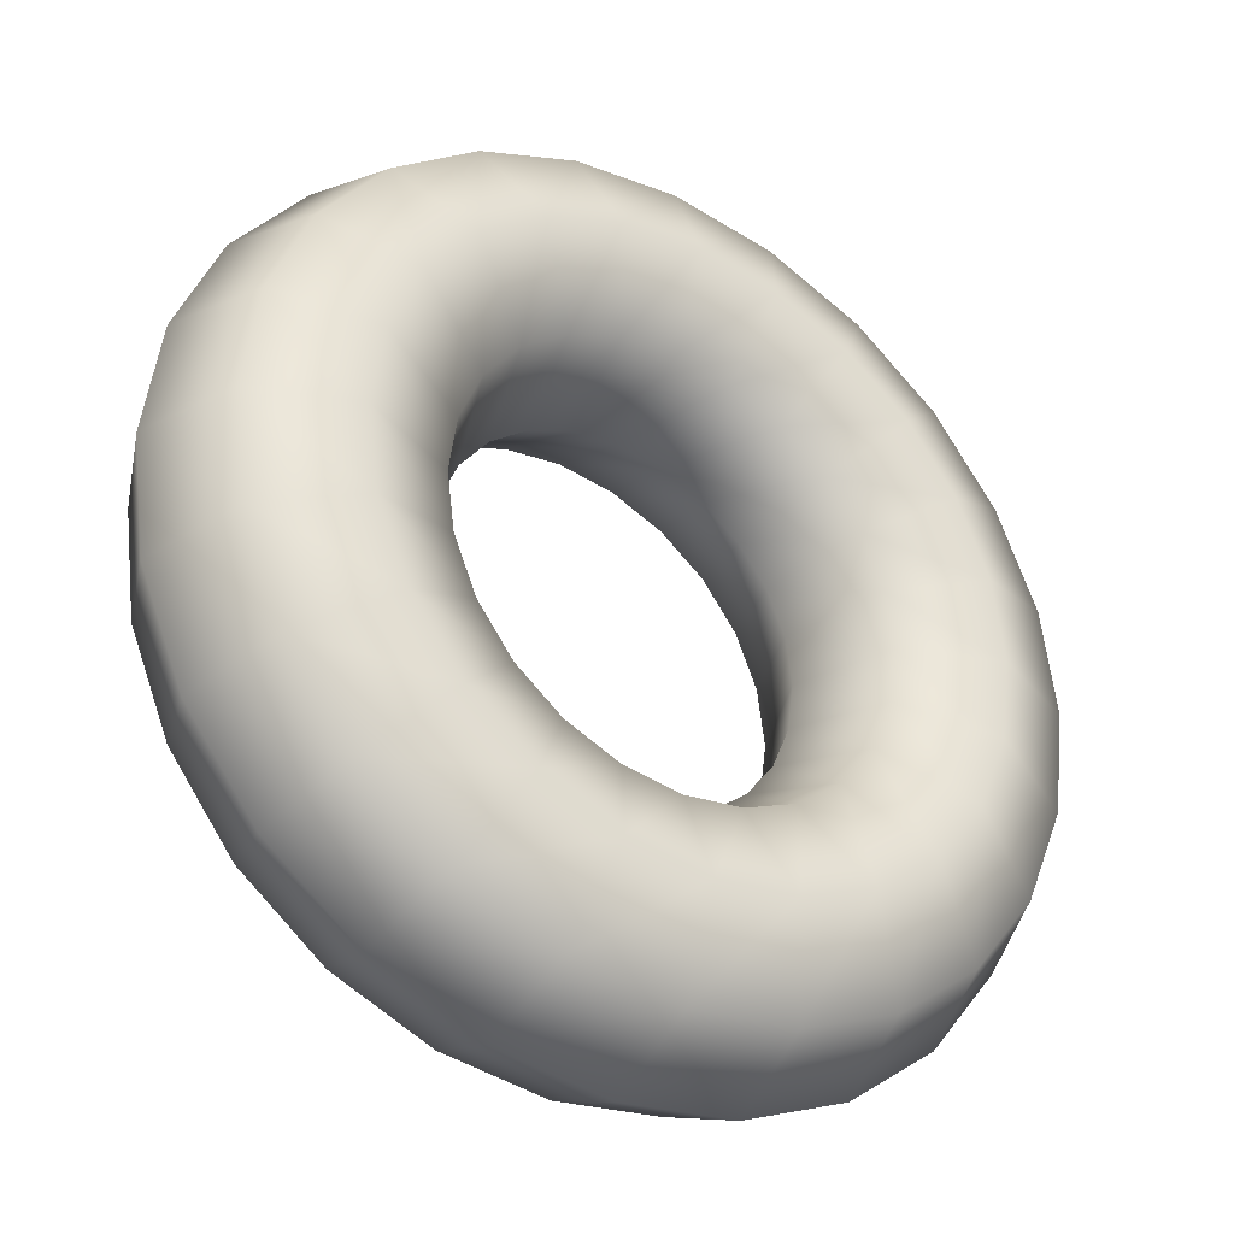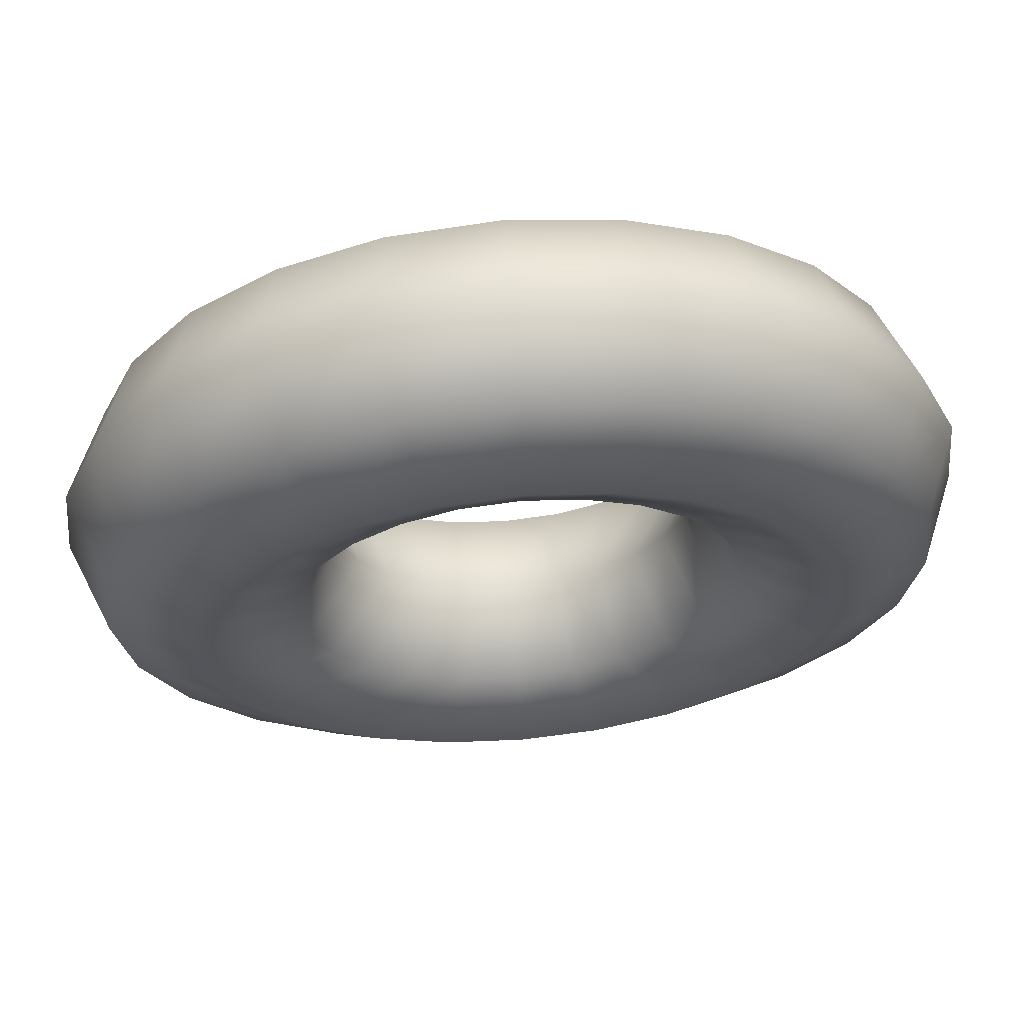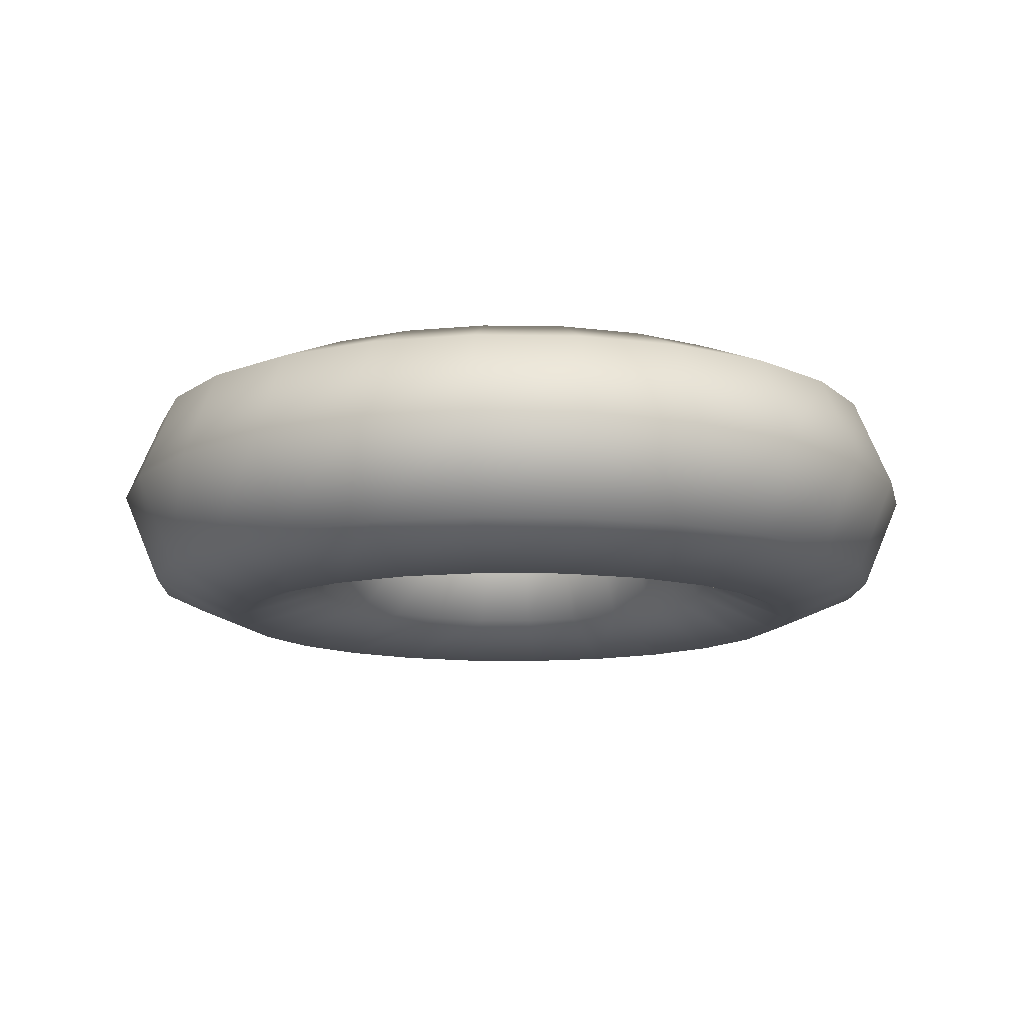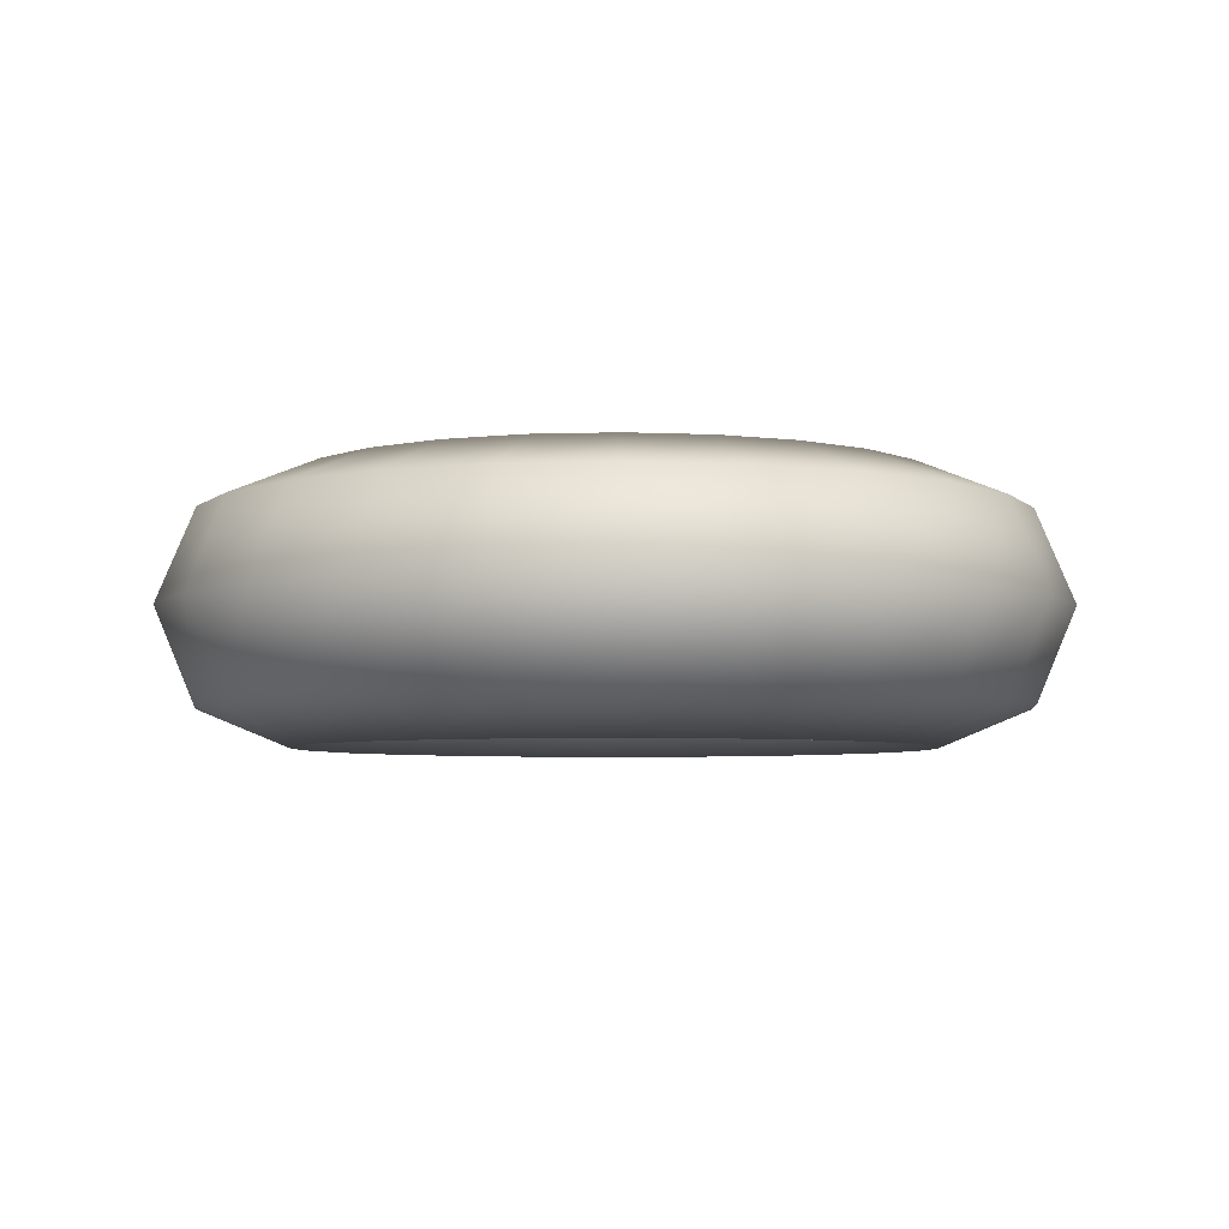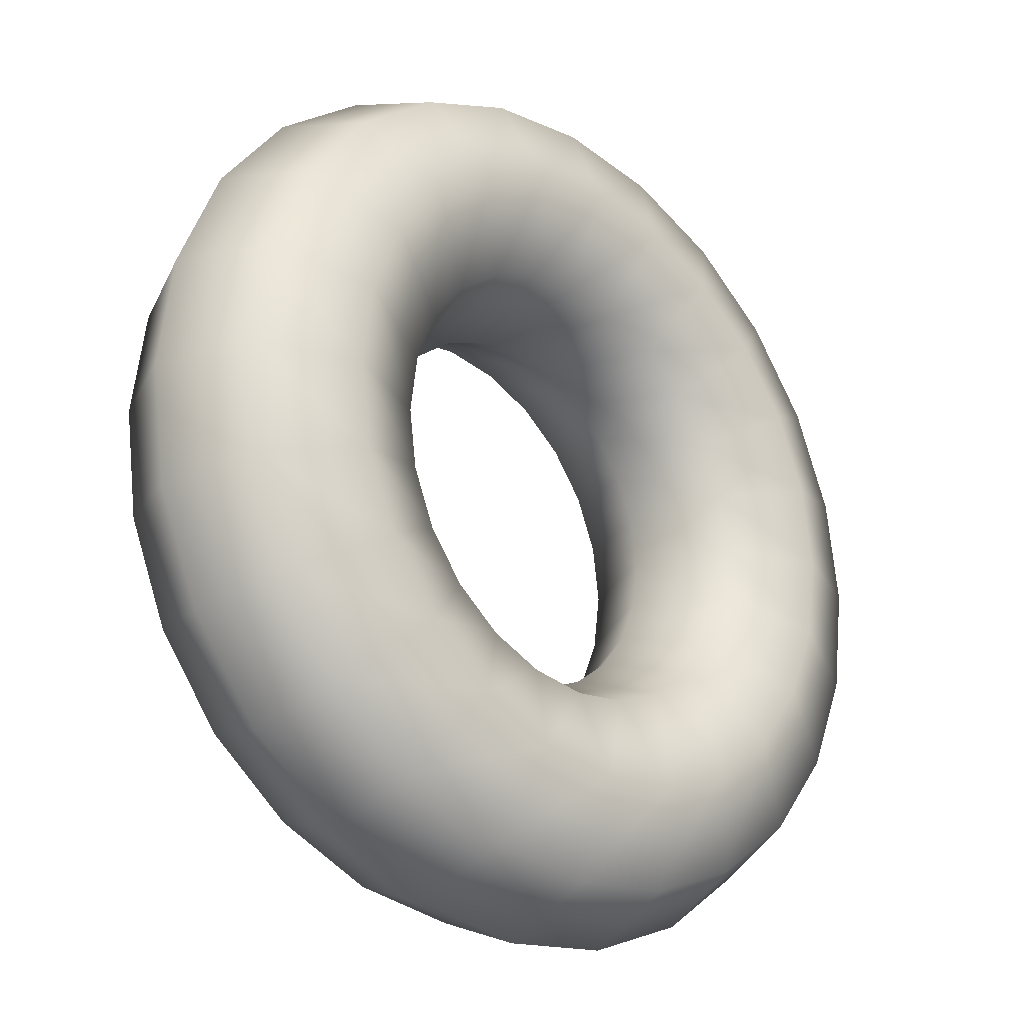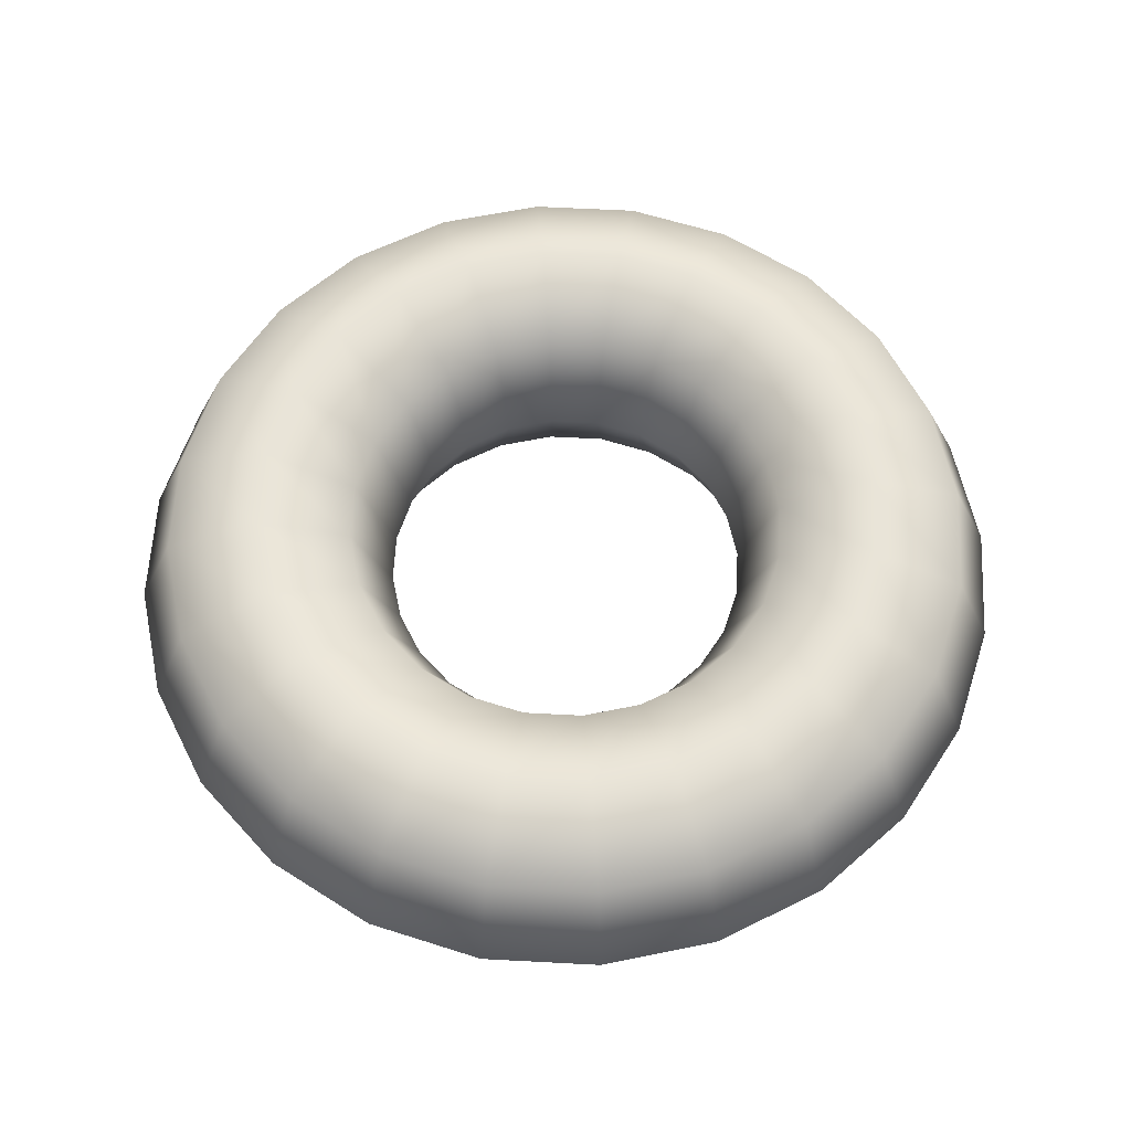
<metadata>
{"format":"obj","ext":"obj","renderer":"f3d","projection":"perspective","resolution":1024,"background":"white","views":[{"elev":-35.0,"azim":146.1,"up":"+Y"},{"elev":65.0,"azim":-5.0,"up":"+Y"},{"elev":-12.2,"azim":-114.7,"up":"+Z"},{"elev":-4.7,"azim":164.0,"up":"+Z"},{"elev":-25.5,"azim":135.8,"up":"+Y"},{"elev":60.6,"azim":-4.4,"up":"+Z"}]}
</metadata>
<code>
o cassette_cog_2
v 0.34 1 0.425
v 0.3284 1.088 0.425
v 0.2944 1.17 0.425
v 0.2404 1.24 0.425
v 0.17 1.294 0.425
v 0.088 1.328 0.425
v 2.082e-17 1.34 0.425
v -0.088 1.328 0.425
v -0.17 1.294 0.425
v -0.2404 1.24 0.425
v -0.2944 1.17 0.425
v -0.3284 1.088 0.425
v -0.34 1 0.425
v -0.3284 0.912 0.425
v -0.2944 0.83 0.425
v -0.2404 0.7596 0.425
v -0.17 0.7056 0.425
v -0.088 0.6716 0.425
v -6.246e-17 0.66 0.425
v 0.088 0.6716 0.425
v 0.17 0.7056 0.425
v 0.2404 0.7596 0.425
v 0.2944 0.83 0.425
v 0.3284 0.912 0.425
v 0.34 1 0.425
v 0.3107 1 0.4957
v 0.3001 1.08 0.4957
v 0.2691 1.155 0.4957
v 0.2197 1.22 0.4957
v 0.1554 1.269 0.4957
v 0.08042 1.3 0.4957
v 1.903e-17 1.311 0.4957
v -0.08042 1.3 0.4957
v -0.1554 1.269 0.4957
v -0.2197 1.22 0.4957
v -0.2691 1.155 0.4957
v -0.3001 1.08 0.4957
v -0.3107 1 0.4957
v -0.3001 0.9196 0.4957
v -0.2691 0.8446 0.4957
v -0.2197 0.7803 0.4957
v -0.1554 0.7309 0.4957
v -0.08042 0.6999 0.4957
v -5.708e-17 0.6893 0.4957
v 0.08042 0.6999 0.4957
v 0.1554 0.7309 0.4957
v 0.2197 0.7803 0.4957
v 0.2691 0.8446 0.4957
v 0.3001 0.9196 0.4957
v 0.3107 1 0.4957
v 0.24 1 0.525
v 0.2318 1.062 0.525
v 0.2078 1.12 0.525
v 0.1697 1.17 0.525
v 0.12 1.208 0.525
v 0.06212 1.232 0.525
v 1.47e-17 1.24 0.525
v -0.06212 1.232 0.525
v -0.12 1.208 0.525
v -0.1697 1.17 0.525
v -0.2078 1.12 0.525
v -0.2318 1.062 0.525
v -0.24 1 0.525
v -0.2318 0.9379 0.525
v -0.2078 0.88 0.525
v -0.1697 0.8303 0.525
v -0.12 0.7922 0.525
v -0.06212 0.7682 0.525
v -4.409e-17 0.76 0.525
v 0.06212 0.7682 0.525
v 0.12 0.7922 0.525
v 0.1697 0.8303 0.525
v 0.2078 0.88 0.525
v 0.2318 0.9379 0.525
v 0.24 1 0.525
v 0.1693 1 0.4957
v 0.1635 1.044 0.4957
v 0.1466 1.085 0.4957
v 0.1197 1.12 0.4957
v 0.08464 1.147 0.4957
v 0.04382 1.164 0.4957
v 1.037e-17 1.169 0.4957
v -0.04382 1.164 0.4957
v -0.08464 1.147 0.4957
v -0.1197 1.12 0.4957
v -0.1466 1.085 0.4957
v -0.1635 1.044 0.4957
v -0.1693 1 0.4957
v -0.1635 0.9562 0.4957
v -0.1466 0.9154 0.4957
v -0.1197 0.8803 0.4957
v -0.08464 0.8534 0.4957
v -0.04382 0.8365 0.4957
v -3.11e-17 0.8307 0.4957
v 0.04382 0.8365 0.4957
v 0.08464 0.8534 0.4957
v 0.1197 0.8803 0.4957
v 0.1466 0.9154 0.4957
v 0.1635 0.9562 0.4957
v 0.1693 1 0.4957
v 0.14 1 0.425
v 0.1352 1.036 0.425
v 0.1212 1.07 0.425
v 0.09899 1.099 0.425
v 0.07 1.121 0.425
v 0.03623 1.135 0.425
v 8.573e-18 1.14 0.425
v -0.03623 1.135 0.425
v -0.07 1.121 0.425
v -0.09899 1.099 0.425
v -0.1212 1.07 0.425
v -0.1352 1.036 0.425
v -0.14 1 0.425
v -0.1352 0.9638 0.425
v -0.1212 0.93 0.425
v -0.09899 0.901 0.425
v -0.07 0.8788 0.425
v -0.03623 0.8648 0.425
v -2.572e-17 0.86 0.425
v 0.03623 0.8648 0.425
v 0.07 0.8788 0.425
v 0.09899 0.901 0.425
v 0.1212 0.93 0.425
v 0.1352 0.9638 0.425
v 0.14 1 0.425
v 0.1693 1 0.3543
v 0.1635 1.044 0.3543
v 0.1466 1.085 0.3543
v 0.1197 1.12 0.3543
v 0.08464 1.147 0.3543
v 0.04382 1.164 0.3543
v 1.037e-17 1.169 0.3543
v -0.04382 1.164 0.3543
v -0.08464 1.147 0.3543
v -0.1197 1.12 0.3543
v -0.1466 1.085 0.3543
v -0.1635 1.044 0.3543
v -0.1693 1 0.3543
v -0.1635 0.9562 0.3543
v -0.1466 0.9154 0.3543
v -0.1197 0.8803 0.3543
v -0.08464 0.8534 0.3543
v -0.04382 0.8365 0.3543
v -3.11e-17 0.8307 0.3543
v 0.04382 0.8365 0.3543
v 0.08464 0.8534 0.3543
v 0.1197 0.8803 0.3543
v 0.1466 0.9154 0.3543
v 0.1635 0.9562 0.3543
v 0.1693 1 0.3543
v 0.24 1 0.325
v 0.2318 1.062 0.325
v 0.2078 1.12 0.325
v 0.1697 1.17 0.325
v 0.12 1.208 0.325
v 0.06212 1.232 0.325
v 1.47e-17 1.24 0.325
v -0.06212 1.232 0.325
v -0.12 1.208 0.325
v -0.1697 1.17 0.325
v -0.2078 1.12 0.325
v -0.2318 1.062 0.325
v -0.24 1 0.325
v -0.2318 0.9379 0.325
v -0.2078 0.88 0.325
v -0.1697 0.8303 0.325
v -0.12 0.7922 0.325
v -0.06212 0.7682 0.325
v -4.409e-17 0.76 0.325
v 0.06212 0.7682 0.325
v 0.12 0.7922 0.325
v 0.1697 0.8303 0.325
v 0.2078 0.88 0.325
v 0.2318 0.9379 0.325
v 0.24 1 0.325
v 0.3107 1 0.3543
v 0.3001 1.08 0.3543
v 0.2691 1.155 0.3543
v 0.2197 1.22 0.3543
v 0.1554 1.269 0.3543
v 0.08042 1.3 0.3543
v 1.903e-17 1.311 0.3543
v -0.08042 1.3 0.3543
v -0.1554 1.269 0.3543
v -0.2197 1.22 0.3543
v -0.2691 1.155 0.3543
v -0.3001 1.08 0.3543
v -0.3107 1 0.3543
v -0.3001 0.9196 0.3543
v -0.2691 0.8446 0.3543
v -0.2197 0.7803 0.3543
v -0.1554 0.7309 0.3543
v -0.08042 0.6999 0.3543
v -5.708e-17 0.6893 0.3543
v 0.08042 0.6999 0.3543
v 0.1554 0.7309 0.3543
v 0.2197 0.7803 0.3543
v 0.2691 0.8446 0.3543
v 0.3001 0.9196 0.3543
v 0.3107 1 0.3543
v 0.34 1 0.425
v 0.3284 1.088 0.425
v 0.2944 1.17 0.425
v 0.2404 1.24 0.425
v 0.17 1.294 0.425
v 0.088 1.328 0.425
v 2.082e-17 1.34 0.425
v -0.088 1.328 0.425
v -0.17 1.294 0.425
v -0.2404 1.24 0.425
v -0.2944 1.17 0.425
v -0.3284 1.088 0.425
v -0.34 1 0.425
v -0.3284 0.912 0.425
v -0.2944 0.83 0.425
v -0.2404 0.7596 0.425
v -0.17 0.7056 0.425
v -0.088 0.6716 0.425
v -6.246e-17 0.66 0.425
v 0.088 0.6716 0.425
v 0.17 0.7056 0.425
v 0.2404 0.7596 0.425
v 0.2944 0.83 0.425
v 0.3284 0.912 0.425
v 0.34 1 0.425
f 26 1 27
f 1 2 27
f 27 2 28
f 2 3 28
f 28 3 29
f 3 4 29
f 29 4 30
f 4 5 30
f 30 5 31
f 5 6 31
f 31 6 32
f 6 7 32
f 32 7 33
f 7 8 33
f 33 8 34
f 8 9 34
f 34 9 35
f 9 10 35
f 35 10 36
f 10 11 36
f 36 11 37
f 11 12 37
f 37 12 38
f 12 13 38
f 38 13 39
f 13 14 39
f 39 14 40
f 14 15 40
f 40 15 41
f 15 16 41
f 41 16 42
f 16 17 42
f 42 17 43
f 17 18 43
f 43 18 44
f 18 19 44
f 44 19 45
f 19 20 45
f 45 20 46
f 20 21 46
f 46 21 47
f 21 22 47
f 47 22 48
f 22 23 48
f 48 23 49
f 23 24 49
f 49 24 50
f 24 25 50
f 51 26 52
f 26 27 52
f 52 27 53
f 27 28 53
f 53 28 54
f 28 29 54
f 54 29 55
f 29 30 55
f 55 30 56
f 30 31 56
f 56 31 57
f 31 32 57
f 57 32 58
f 32 33 58
f 58 33 59
f 33 34 59
f 59 34 60
f 34 35 60
f 60 35 61
f 35 36 61
f 61 36 62
f 36 37 62
f 62 37 63
f 37 38 63
f 63 38 64
f 38 39 64
f 64 39 65
f 39 40 65
f 65 40 66
f 40 41 66
f 66 41 67
f 41 42 67
f 67 42 68
f 42 43 68
f 68 43 69
f 43 44 69
f 69 44 70
f 44 45 70
f 70 45 71
f 45 46 71
f 71 46 72
f 46 47 72
f 72 47 73
f 47 48 73
f 73 48 74
f 48 49 74
f 74 49 75
f 49 50 75
f 76 51 77
f 51 52 77
f 77 52 78
f 52 53 78
f 78 53 79
f 53 54 79
f 79 54 80
f 54 55 80
f 80 55 81
f 55 56 81
f 81 56 82
f 56 57 82
f 82 57 83
f 57 58 83
f 83 58 84
f 58 59 84
f 84 59 85
f 59 60 85
f 85 60 86
f 60 61 86
f 86 61 87
f 61 62 87
f 87 62 88
f 62 63 88
f 88 63 89
f 63 64 89
f 89 64 90
f 64 65 90
f 90 65 91
f 65 66 91
f 91 66 92
f 66 67 92
f 92 67 93
f 67 68 93
f 93 68 94
f 68 69 94
f 94 69 95
f 69 70 95
f 95 70 96
f 70 71 96
f 96 71 97
f 71 72 97
f 97 72 98
f 72 73 98
f 98 73 99
f 73 74 99
f 99 74 100
f 74 75 100
f 101 76 102
f 76 77 102
f 102 77 103
f 77 78 103
f 103 78 104
f 78 79 104
f 104 79 105
f 79 80 105
f 105 80 106
f 80 81 106
f 106 81 107
f 81 82 107
f 107 82 108
f 82 83 108
f 108 83 109
f 83 84 109
f 109 84 110
f 84 85 110
f 110 85 111
f 85 86 111
f 111 86 112
f 86 87 112
f 112 87 113
f 87 88 113
f 113 88 114
f 88 89 114
f 114 89 115
f 89 90 115
f 115 90 116
f 90 91 116
f 116 91 117
f 91 92 117
f 117 92 118
f 92 93 118
f 118 93 119
f 93 94 119
f 119 94 120
f 94 95 120
f 120 95 121
f 95 96 121
f 121 96 122
f 96 97 122
f 122 97 123
f 97 98 123
f 123 98 124
f 98 99 124
f 124 99 125
f 99 100 125
f 126 101 127
f 101 102 127
f 127 102 128
f 102 103 128
f 128 103 129
f 103 104 129
f 129 104 130
f 104 105 130
f 130 105 131
f 105 106 131
f 131 106 132
f 106 107 132
f 132 107 133
f 107 108 133
f 133 108 134
f 108 109 134
f 134 109 135
f 109 110 135
f 135 110 136
f 110 111 136
f 136 111 137
f 111 112 137
f 137 112 138
f 112 113 138
f 138 113 139
f 113 114 139
f 139 114 140
f 114 115 140
f 140 115 141
f 115 116 141
f 141 116 142
f 116 117 142
f 142 117 143
f 117 118 143
f 143 118 144
f 118 119 144
f 144 119 145
f 119 120 145
f 145 120 146
f 120 121 146
f 146 121 147
f 121 122 147
f 147 122 148
f 122 123 148
f 148 123 149
f 123 124 149
f 149 124 150
f 124 125 150
f 151 126 152
f 126 127 152
f 152 127 153
f 127 128 153
f 153 128 154
f 128 129 154
f 154 129 155
f 129 130 155
f 155 130 156
f 130 131 156
f 156 131 157
f 131 132 157
f 157 132 158
f 132 133 158
f 158 133 159
f 133 134 159
f 159 134 160
f 134 135 160
f 160 135 161
f 135 136 161
f 161 136 162
f 136 137 162
f 162 137 163
f 137 138 163
f 163 138 164
f 138 139 164
f 164 139 165
f 139 140 165
f 165 140 166
f 140 141 166
f 166 141 167
f 141 142 167
f 167 142 168
f 142 143 168
f 168 143 169
f 143 144 169
f 169 144 170
f 144 145 170
f 170 145 171
f 145 146 171
f 171 146 172
f 146 147 172
f 172 147 173
f 147 148 173
f 173 148 174
f 148 149 174
f 174 149 175
f 149 150 175
f 176 151 177
f 151 152 177
f 177 152 178
f 152 153 178
f 178 153 179
f 153 154 179
f 179 154 180
f 154 155 180
f 180 155 181
f 155 156 181
f 181 156 182
f 156 157 182
f 182 157 183
f 157 158 183
f 183 158 184
f 158 159 184
f 184 159 185
f 159 160 185
f 185 160 186
f 160 161 186
f 186 161 187
f 161 162 187
f 187 162 188
f 162 163 188
f 188 163 189
f 163 164 189
f 189 164 190
f 164 165 190
f 190 165 191
f 165 166 191
f 191 166 192
f 166 167 192
f 192 167 193
f 167 168 193
f 193 168 194
f 168 169 194
f 194 169 195
f 169 170 195
f 195 170 196
f 170 171 196
f 196 171 197
f 171 172 197
f 197 172 198
f 172 173 198
f 198 173 199
f 173 174 199
f 199 174 200
f 174 175 200
f 201 176 202
f 176 177 202
f 202 177 203
f 177 178 203
f 203 178 204
f 178 179 204
f 204 179 205
f 179 180 205
f 205 180 206
f 180 181 206
f 206 181 207
f 181 182 207
f 207 182 208
f 182 183 208
f 208 183 209
f 183 184 209
f 209 184 210
f 184 185 210
f 210 185 211
f 185 186 211
f 211 186 212
f 186 187 212
f 212 187 213
f 187 188 213
f 213 188 214
f 188 189 214
f 214 189 215
f 189 190 215
f 215 190 216
f 190 191 216
f 216 191 217
f 191 192 217
f 217 192 218
f 192 193 218
f 218 193 219
f 193 194 219
f 219 194 220
f 194 195 220
f 220 195 221
f 195 196 221
f 221 196 222
f 196 197 222
f 222 197 223
f 197 198 223
f 223 198 224
f 198 199 224
f 224 199 225
f 199 200 225

</code>
